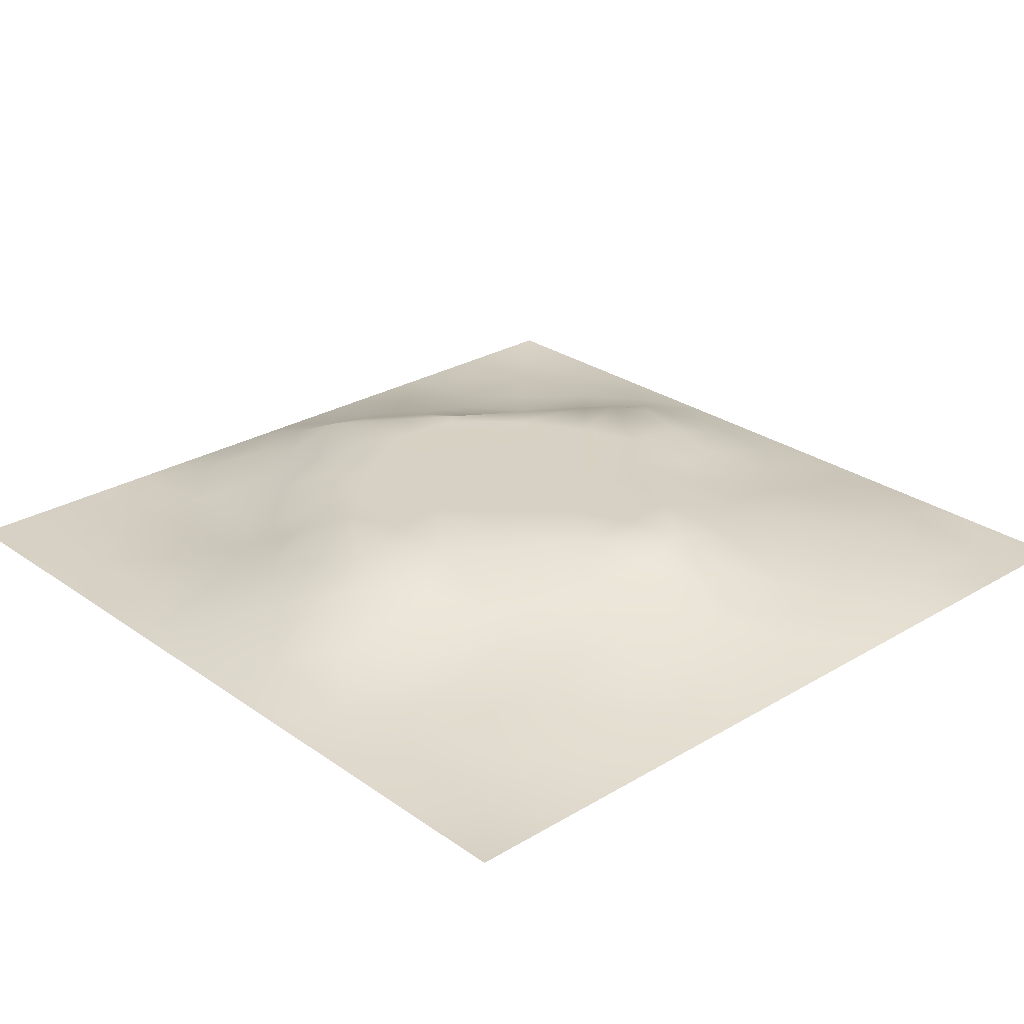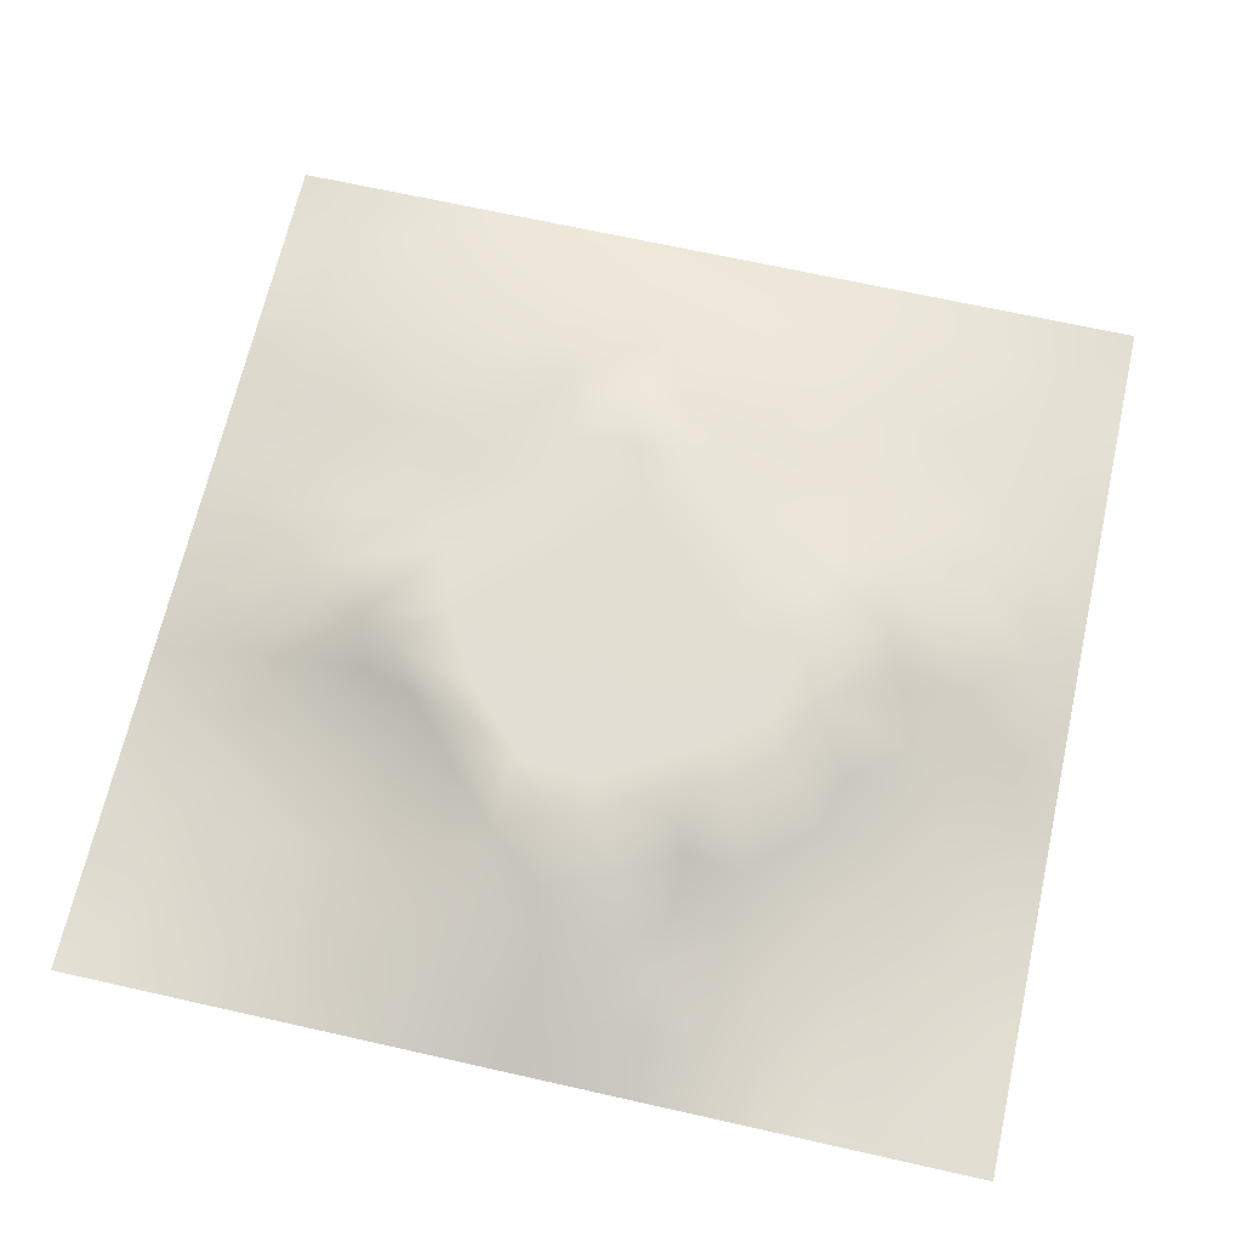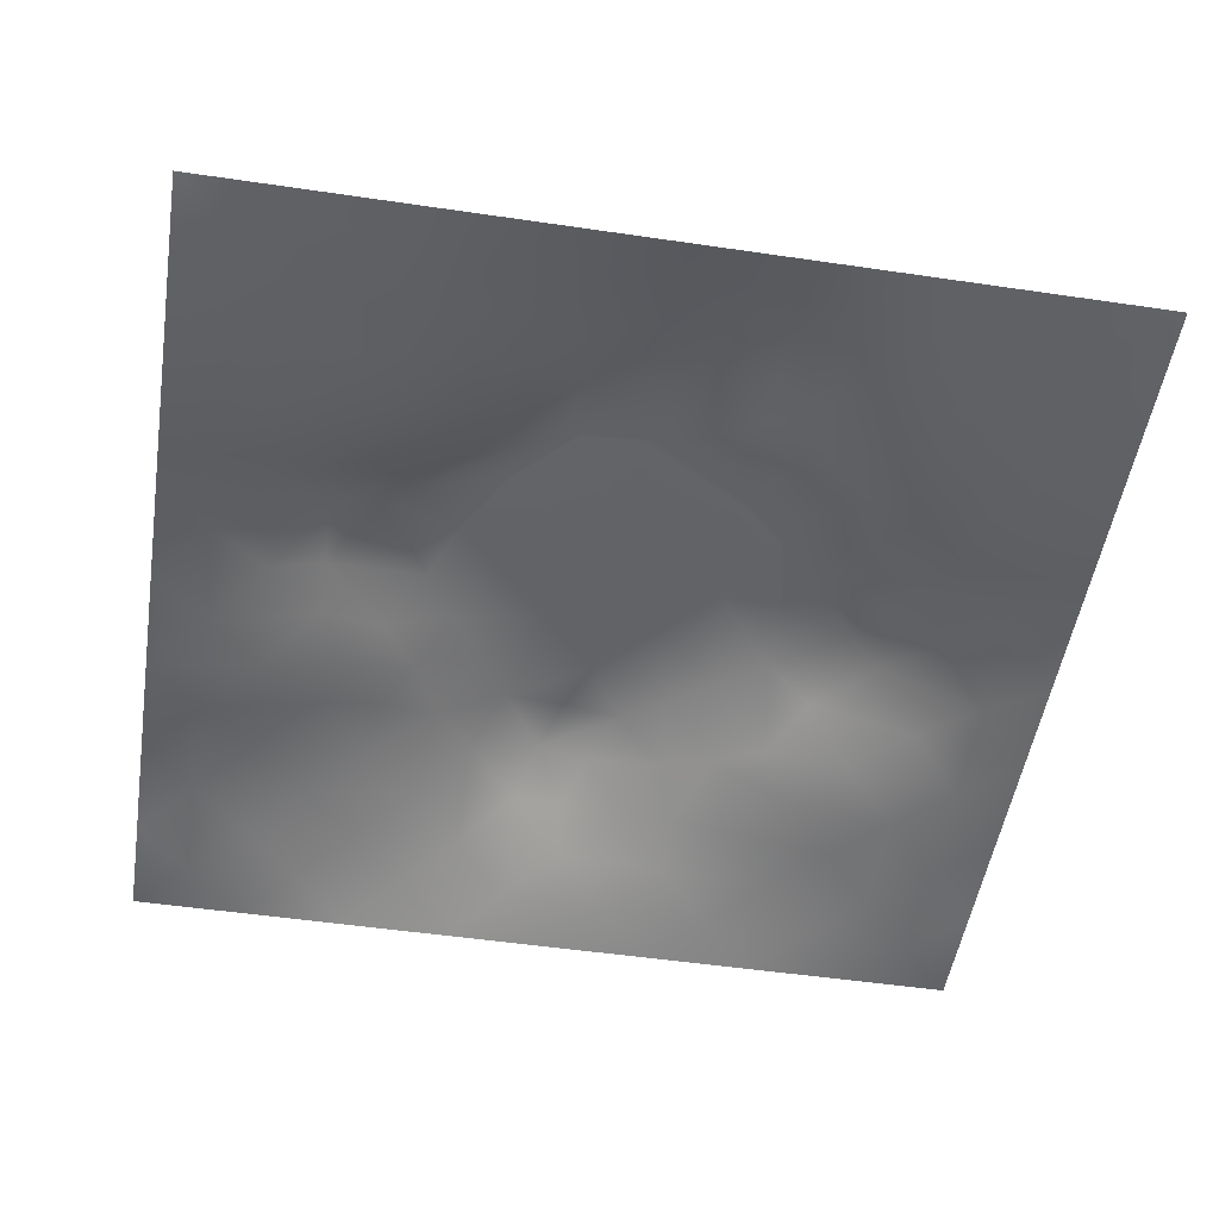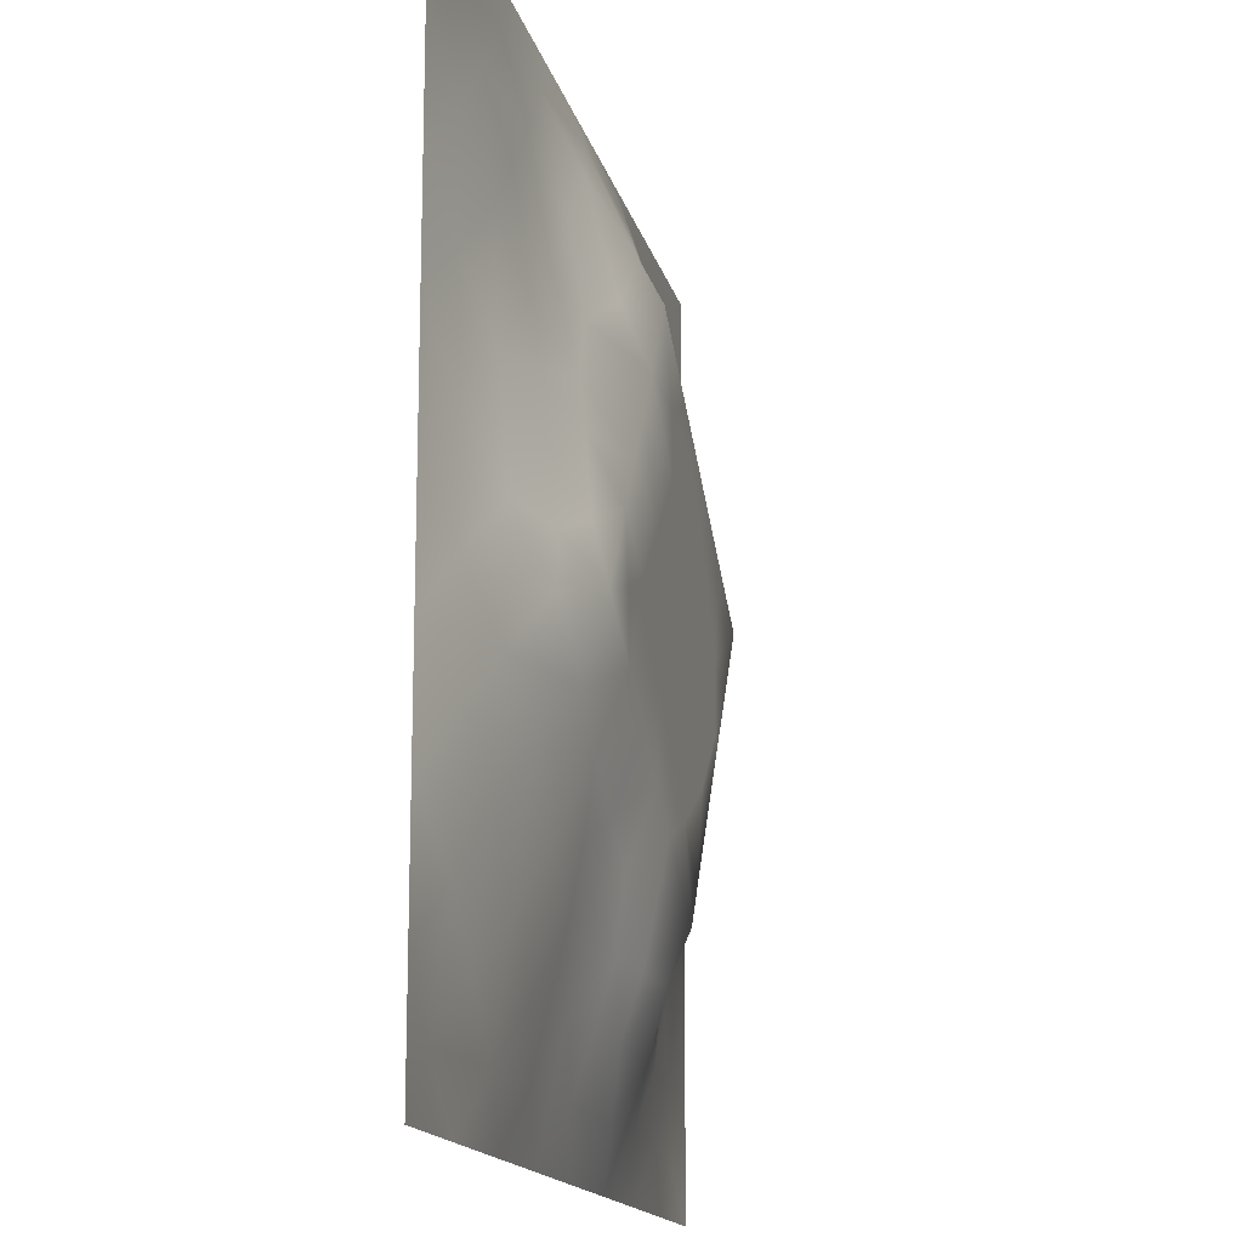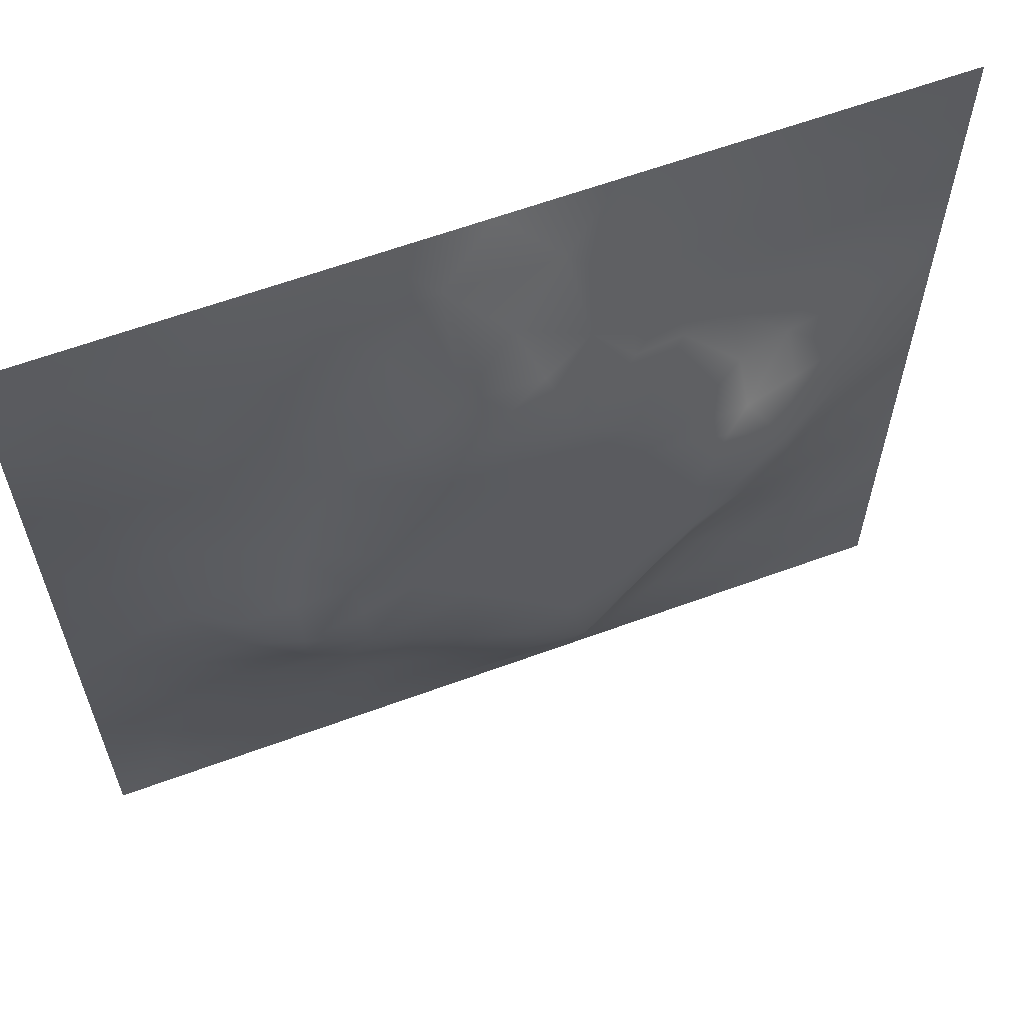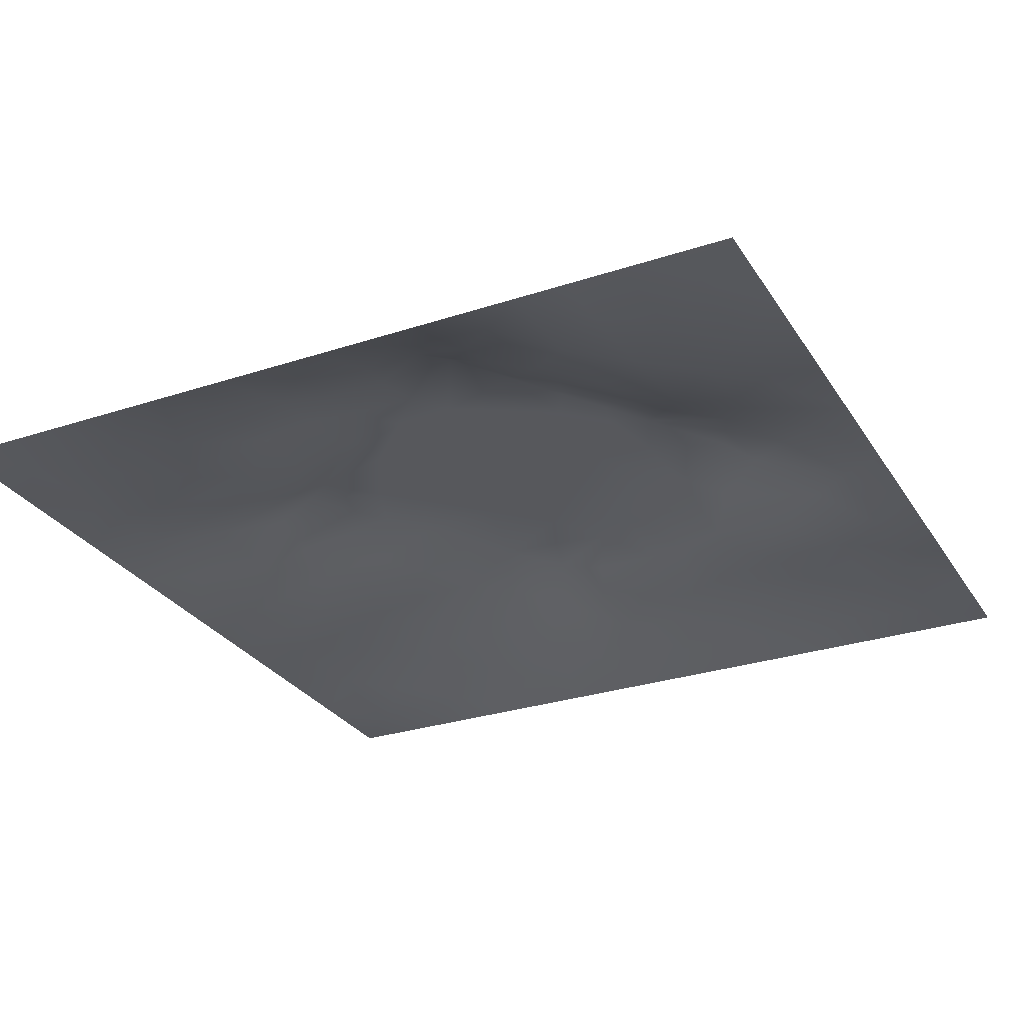
<metadata>
{"format":"obj","ext":"obj","renderer":"f3d","projection":"perspective","resolution":1024,"background":"white","views":[{"elev":27.0,"azim":-132.7,"up":"+Z"},{"elev":67.4,"azim":102.7,"up":"+Z"},{"elev":-51.0,"azim":80.9,"up":"+Z"},{"elev":-15.4,"azim":-77.4,"up":"+Y"},{"elev":61.9,"azim":-20.5,"up":"+Y"},{"elev":-28.7,"azim":116.3,"up":"+Z"}]}
</metadata>
<code>
v -0 0 -0
v 1 0 -0
v -0 1 0
v 1 1 0
v 0.5002 0.5005 0.09278
v -0 0.5 0
v 0.5 1 0
v 1 0.5 0
v 0.5 -0 0
v 0.2512 0.7501 0.03787
v 0.7481 0.7468 0.03199
v 0.2488 0.2494 0.04615
v 0.7475 0.2517 0.03396
v 0.75 0 0
v 0.25 0 0
v 1 0.75 0
v 1 0.25 0
v 0.25 1 0
v 0.75 1 0
v 0 0.25 0
v 0 0.75 -0
v 0.3658 0.2201 0.04859
v 0.6282 0.7726 0.05718
v 0.7086 0.3632 0.07273
v 0.3713 0.3695 0.09294
v 0.878 0.3751 0.04033
v 0.6253 0.1209 0.04289
v 0.6286 0.3717 0.09278
v 0.8741 0.1257 0.00862
v 0.3755 0.1252 0.02656
v 0.1247 0.1248 0.01345
v 0.7512 0.6862 0.05282
v 0.8791 0.6252 0.04272
v 0.629 0.6292 0.09278
v 0.8738 0.8734 0.005542
v 0.3749 0.8788 0.04022
v 0.2598 0.6002 0.0676
v 0.1254 0.8749 0.01093
v 0.125 0.6246 0.02804
v 0.624 0.8768 0.03506
v 0.1223 0.3749 0.03699
v 0.2498 0.1241 0.02669
v 0.8733 0.7469 0.008853
v 0.874 0.2512 0.0177
v 0.2512 0.8749 0.01799
v 0.7485 0.8735 0.01626
v 0.1236 0.2498 0.0276
v 0.125 0.7499 0.02312
v 0.3053 0.7153 0.05614
v 0.6974 0.509 0.09286
v 0.7553 0.626 0.07566
v 0.8799 0.5005 0.04789
v 0.3717 0.647 0.09294
v 0.3744 0.755 0.07137
v 0 0.375 0
v 0.4996 0.8814 0.05164
v 0.5001 0.6294 0.09279
v 0.2456 0.3742 0.07092
v 0.1222 0.4998 0.03932
v 0.3712 0.5004 0.09279
v 0.6249 0.2458 0.0734
v 0.5001 0.121 0.04399
v 0.5003 0.3716 0.09279
v 0 0.625 0
v 0 0.875 0
v 0 0.125 0
v 0.625 1 0
v 0.875 1 0
v 0.125 1 0
v 0.375 1 0
v 1 0.375 0
v 1 0.125 0
v 1 0.875 0
v 1 0.625 0
v 0.375 0 0
v 0.125 0 0
v 0.875 0 0
v 0.625 0 0
v 0.7487 0.1252 0.02041
v 0.6291 0.5007 0.09279
v 0.3014 0.5426 0.09294
v 0.06094 0.3125 0.01833
v 0.182 0.4372 0.06347
v 0.1855 0.3123 0.04423
v 0.06213 0.4374 0.01612
v 0.687 0.9379 0.01511
v 0.6847 0.8107 0.0295
v 0.5625 0.9414 0.02712
v 0.06272 0.6873 0.01186
v 0.1876 0.6874 0.03803
v 0.0624 0.5623 0.0148
v 0.1879 0.9376 0.009563
v 0.1884 0.8121 0.02113
v 0.06286 0.9372 -0.001479
v 0.4359 0.5647 0.09279
v 0.8391 0.424 0.0555
v 0.4357 0.8214 0.07541
v 0.3139 0.8137 0.03836
v 0.4376 0.9402 0.02385
v 0.9364 0.8111 0.000681
v 0.8103 0.8096 0.01248
v 0.937 0.937 0.000394
v 0.7274 0.6111 0.09293
v 0.5646 0.5649 0.09279
v 0.4083 0.7016 0.09293
v 0.8172 0.6253 0.05969
v 0.813 0.6851 0.03716
v 0.9423 0.5627 0.02949
v 0.3102 0.2607 0.05556
v 0.5988 0.2694 0.09293
v 0.4359 0.4362 0.09279
v 0.1874 0.06193 0.01249
v 0.06279 0.0628 -0.002306
v 0.1866 0.1869 0.03006
v 0.3127 0.0629 0.01102
v 0.3125 0.187 0.04046
v 0.4378 0.06221 0.01581
v 0.8119 0.06268 0.008536
v 0.937 0.06296 -0.003127
v 0.315 0.4074 0.09293
v 0.5645 0.4361 0.09279
v 0.5247 0.8115 0.07355
v 0.5633 0.1791 0.07304
v 0.6859 0.1867 0.04095
v 0.5626 0.06034 0.02221
v 0.9376 0.3131 0.01324
v 0.8123 0.3139 0.03758
v 0.9391 0.4377 0.02097
v 0.313 0.9382 0.01398
v 0.186 0.6251 0.04682
v 0.8105 0.1888 0.01754
v 0.8029 0.3733 0.05323
v 0.687 0.06181 0.01504
v 0.6931 0.4366 0.09291
v 0.937 0.188 0.007552
v 0.4378 0.1847 0.05379
v 0.06172 0.1874 0.01283
v 0.4969 0.696 0.09288
v 0.9385 0.6871 0.01563
v 0.6688 0.3737 0.09293
v 0.06238 0.8124 0.01048
v 0.8116 0.9363 0.002025
v 0.1845 0.5623 0.05423
v 0.739 0.478 0.09294
v 0.7041 0.4262 0.09294
v 0.5747 0.2326 0.09294
v 0.2426 0.4553 0.09294
v 0.7974 0.5647 0.09294
v 0.4653 0.7874 0.09294
v 0.6664 0.652 0.09293
v 0.5796 0.835 0.05482
v 0.2944 0.3316 0.06814
v 0.337 0.5954 0.09294
v 0.7121 0.3014 0.0543
v 0.1798 0.4887 0.06356
v 0.5836 0.678 0.09286
v 0.282 0.6571 0.05781
v 0.6871 0.7562 0.04352
v 0.4247 0.3336 0.09294
v 0.6133 0.6877 0.09294
v 0.6479 0.3077 0.08098
v 0.3636 0.2939 0.06559
v 0.4784 0.2975 0.09294
v 0.5605 0.7232 0.09294
v 0.4186 0.2547 0.06648
v 0.5005 0.1821 0.06441
v 0.8193 0.4826 0.0697
v 0.5458 0.3231 0.09286
v 0.8816 0.5632 0.05205
v 0.7714 0.425 0.07249
v 0.2403 0.5148 0.0782
v 0.3115 0.4762 0.0929
v 0.9397 0.625 0.02148
v 1 0.9375 0
v 1 0.8125 0
f 1 113 66
f 31 137 113
f 41 58 83
f 76 112 113
f 110 161 140
f 112 114 31
f 136 30 117
f 59 83 155
f 137 66 113
f 112 31 113
f 115 112 15
f 12 114 116
f 56 97 122
f 76 113 1
f 42 114 112
f 15 112 76
f 115 15 75
f 137 31 47
f 116 115 30
f 115 75 30
f 22 30 136
f 114 47 31
f 159 165 163
f 165 22 136
f 109 116 22
f 109 12 116
f 42 116 114
f 116 30 22
f 42 112 115
f 42 115 116
f 152 12 109
f 84 58 41
f 109 22 162
f 152 109 162
f 25 152 162
f 120 152 25
f 165 162 22
f 140 28 110
f 122 151 56
f 84 12 152
f 166 165 136
f 168 121 63
f 28 140 134
f 63 159 163
f 159 25 162
f 159 162 165
f 60 120 111
f 111 25 159
f 77 2 119
f 120 25 111
f 84 152 58
f 58 152 120
f 60 95 153
f 122 149 164
f 98 36 129
f 98 54 36
f 143 171 37
f 81 37 171
f 157 37 153
f 149 122 97
f 85 55 41
f 155 83 147
f 85 41 83
f 82 137 47
f 47 114 84
f 84 114 12
f 46 87 101
f 11 101 87
f 55 82 41
f 20 137 82
f 20 66 137
f 55 20 82
f 131 79 29
f 21 141 65
f 38 92 94
f 59 39 91
f 171 155 147
f 49 98 10
f 36 99 129
f 21 89 141
f 70 18 129
f 99 70 129
f 53 157 153
f 97 99 36
f 54 149 97
f 81 147 172
f 60 153 81
f 164 149 138
f 54 97 36
f 157 130 37
f 45 10 98
f 90 48 39
f 92 18 69
f 93 45 38
f 45 98 129
f 48 141 89
f 118 29 79
f 38 45 92
f 94 69 3
f 48 38 141
f 65 94 3
f 44 127 131
f 89 39 48
f 69 94 92
f 13 131 127
f 6 91 64
f 38 94 141
f 93 38 48
f 65 141 94
f 93 10 45
f 143 39 59
f 130 90 39
f 143 130 39
f 77 119 118
f 49 54 98
f 157 10 90
f 64 89 21
f 47 84 82
f 6 85 91
f 59 91 85
f 41 82 84
f 6 55 85
f 59 85 83
f 143 59 155
f 169 106 148
f 167 52 169
f 119 29 118
f 104 95 5
f 138 149 105
f 53 49 157
f 37 130 143
f 37 81 153
f 157 49 10
f 157 90 130
f 57 53 95
f 105 49 53
f 105 149 54
f 105 54 49
f 57 105 53
f 156 138 57
f 95 53 153
f 5 95 111
f 135 72 17
f 60 111 95
f 34 156 104
f 146 123 61
f 156 164 138
f 57 138 105
f 57 95 104
f 158 150 32
f 40 86 67
f 9 117 75
f 50 103 34
f 32 150 51
f 51 148 106
f 88 151 40
f 103 150 34
f 102 35 73
f 156 57 104
f 156 160 164
f 34 160 156
f 80 34 104
f 51 150 103
f 150 160 34
f 50 34 80
f 32 51 107
f 80 104 5
f 134 144 50
f 26 71 128
f 148 103 50
f 144 148 50
f 106 107 51
f 170 144 145
f 132 170 24
f 39 89 91
f 100 73 35
f 172 147 120
f 8 108 52
f 18 92 129
f 107 33 139
f 48 90 93
f 51 103 148
f 145 24 170
f 11 32 107
f 158 32 11
f 88 40 67
f 87 46 40
f 45 129 92
f 43 107 139
f 101 11 43
f 100 101 43
f 147 58 120
f 35 101 100
f 10 93 90
f 107 43 11
f 142 46 35
f 102 142 35
f 68 142 102
f 7 99 88
f 170 132 96
f 40 46 86
f 86 46 142
f 19 86 142
f 151 164 23
f 23 160 158
f 23 87 40
f 23 158 87
f 158 160 150
f 158 11 87
f 151 23 40
f 23 164 160
f 88 56 151
f 172 60 81
f 56 99 97
f 151 122 164
f 7 88 67
f 88 99 56
f 7 70 99
f 19 67 86
f 68 19 142
f 101 35 46
f 4 68 102
f 173 74 139
f 174 4 102
f 74 16 139
f 8 74 108
f 79 13 124
f 126 71 26
f 146 168 163
f 96 128 52
f 167 96 52
f 134 50 80
f 24 140 161
f 128 71 8
f 128 8 52
f 44 126 26
f 126 17 71
f 127 44 26
f 44 17 126
f 100 43 16
f 135 17 44
f 132 127 26
f 154 132 24
f 61 161 110
f 133 124 27
f 96 132 26
f 145 144 134
f 96 26 128
f 107 106 33
f 167 148 144
f 144 170 167
f 28 134 80
f 140 145 134
f 24 145 140
f 64 91 89
f 121 28 80
f 154 24 161
f 121 80 5
f 168 28 121
f 121 5 111
f 63 121 111
f 63 111 159
f 168 63 163
f 166 123 146
f 110 28 168
f 62 166 136
f 27 124 61
f 124 154 61
f 118 133 14
f 154 127 132
f 96 167 170
f 154 161 61
f 154 13 127
f 124 13 154
f 133 27 78
f 123 27 61
f 125 78 27
f 146 61 110
f 166 146 163
f 146 110 168
f 166 163 165
f 62 136 117
f 62 123 166
f 125 27 62
f 62 27 123
f 125 62 117
f 9 125 117
f 9 78 125
f 14 133 78
f 77 118 14
f 119 2 72
f 29 44 131
f 117 30 75
f 79 124 133
f 79 133 118
f 139 16 43
f 131 13 79
f 119 72 29
f 135 44 29
f 135 29 72
f 33 169 108
f 169 52 108
f 106 169 33
f 167 169 148
f 155 171 143
f 81 171 147
f 60 172 120
f 147 83 58
f 74 173 108
f 173 33 108
f 33 173 139
f 73 174 102
f 16 175 100
f 175 73 100

</code>
